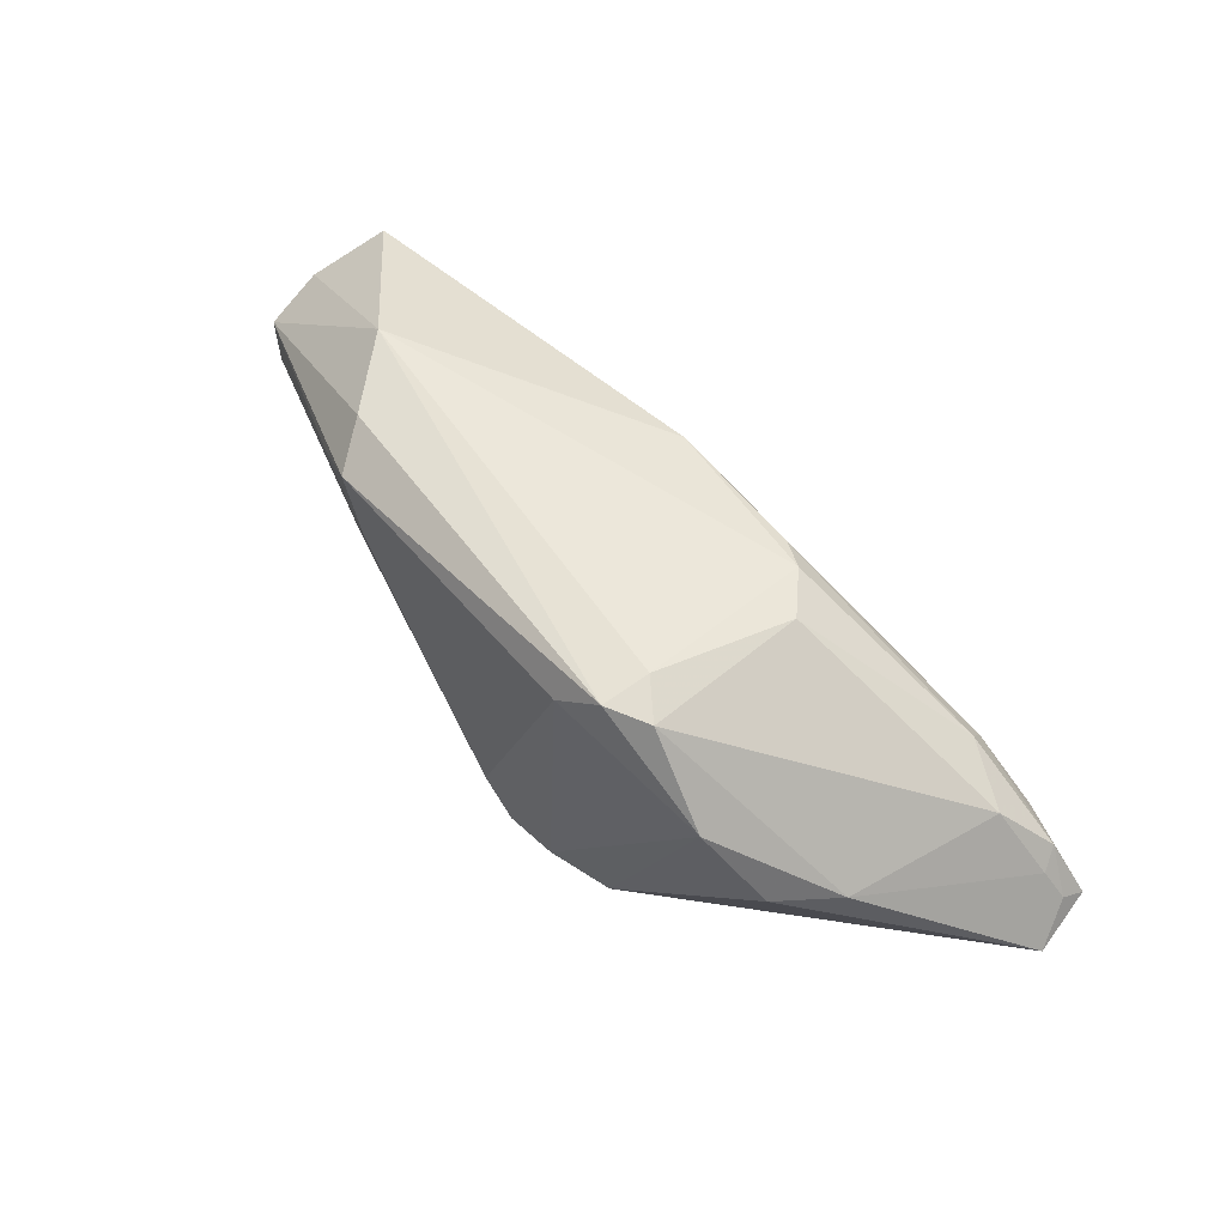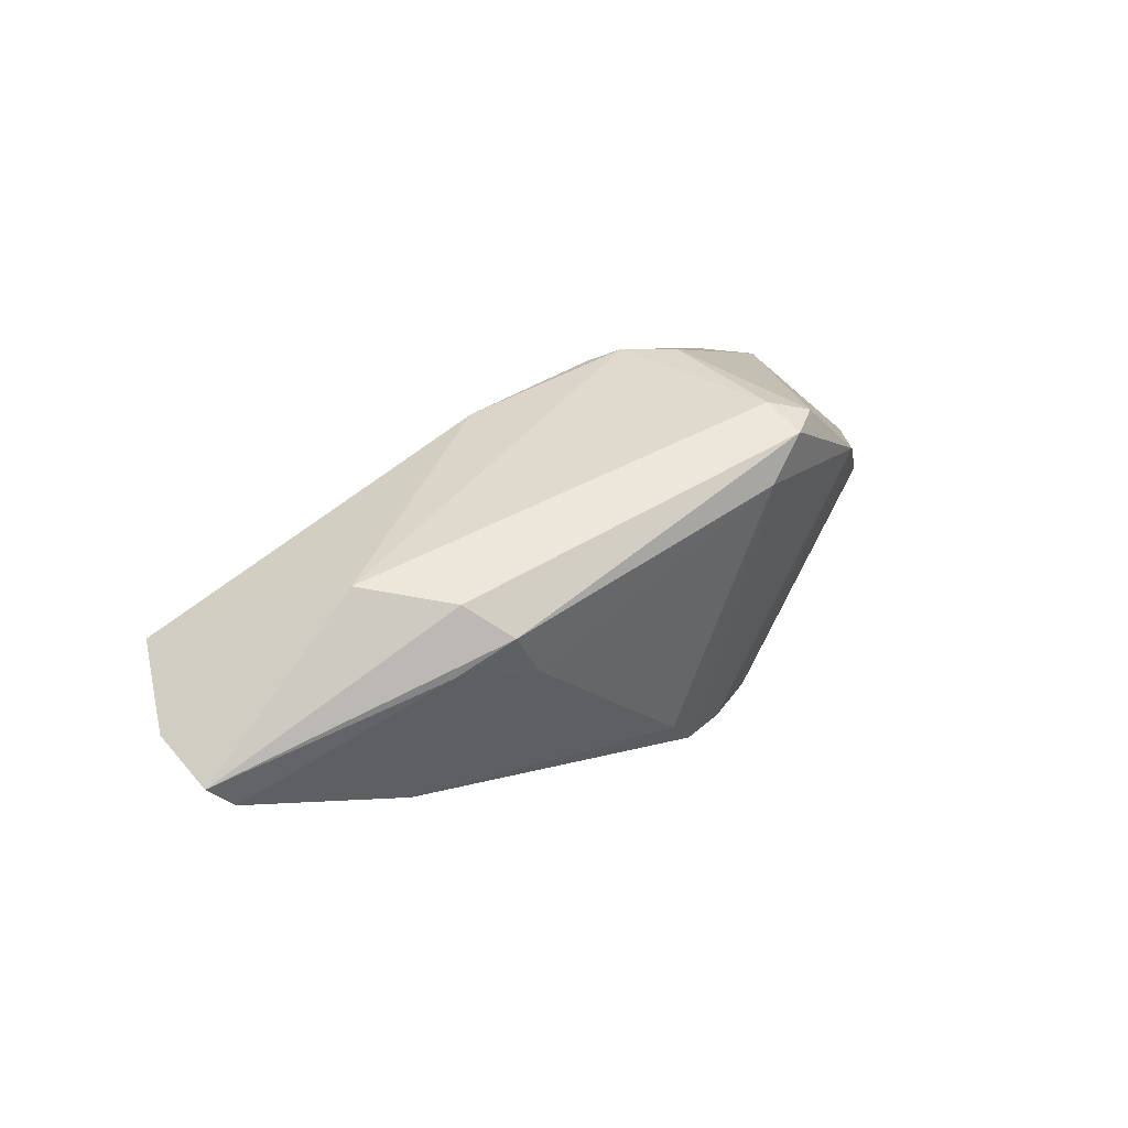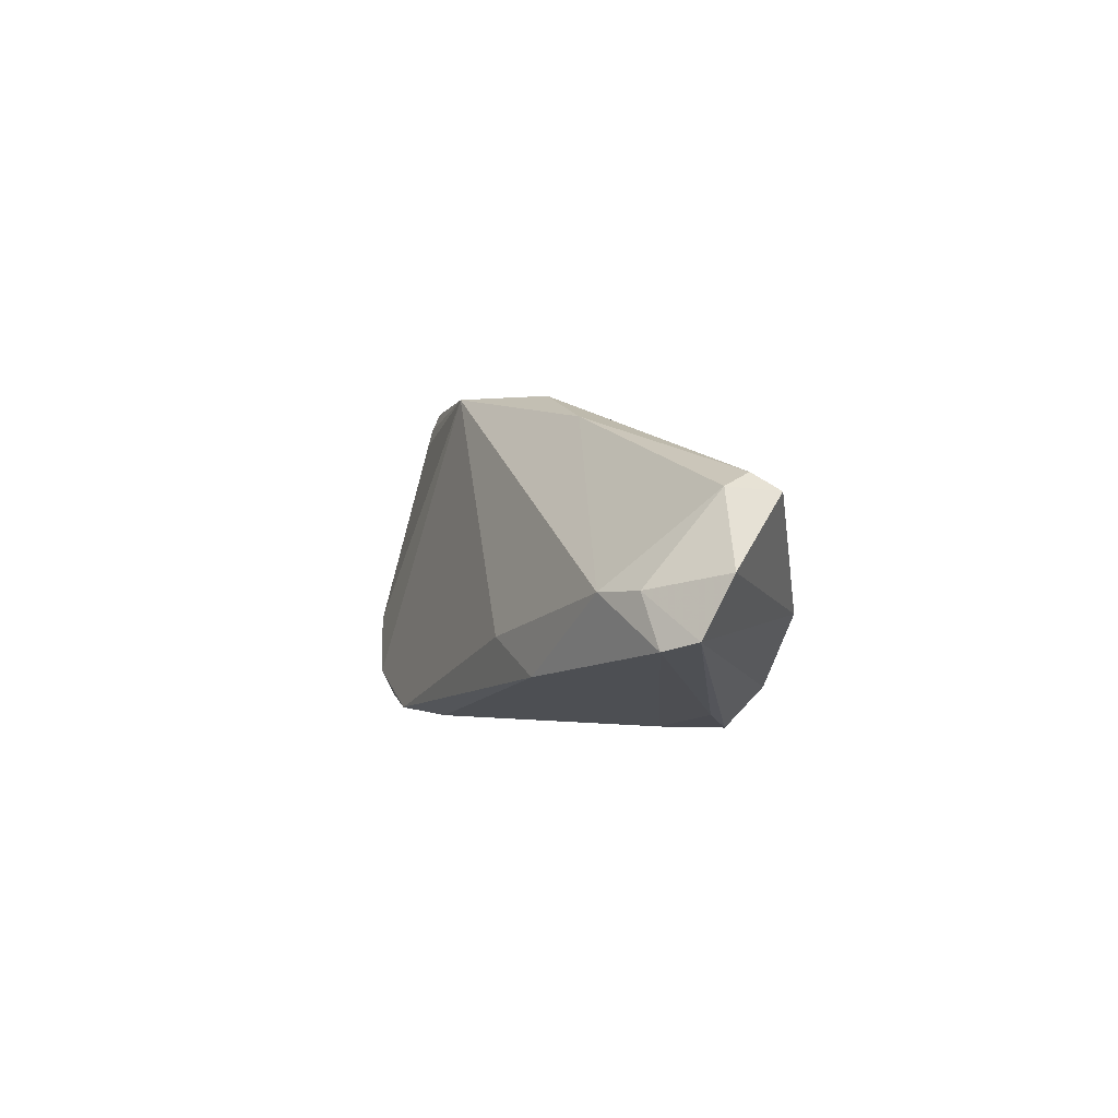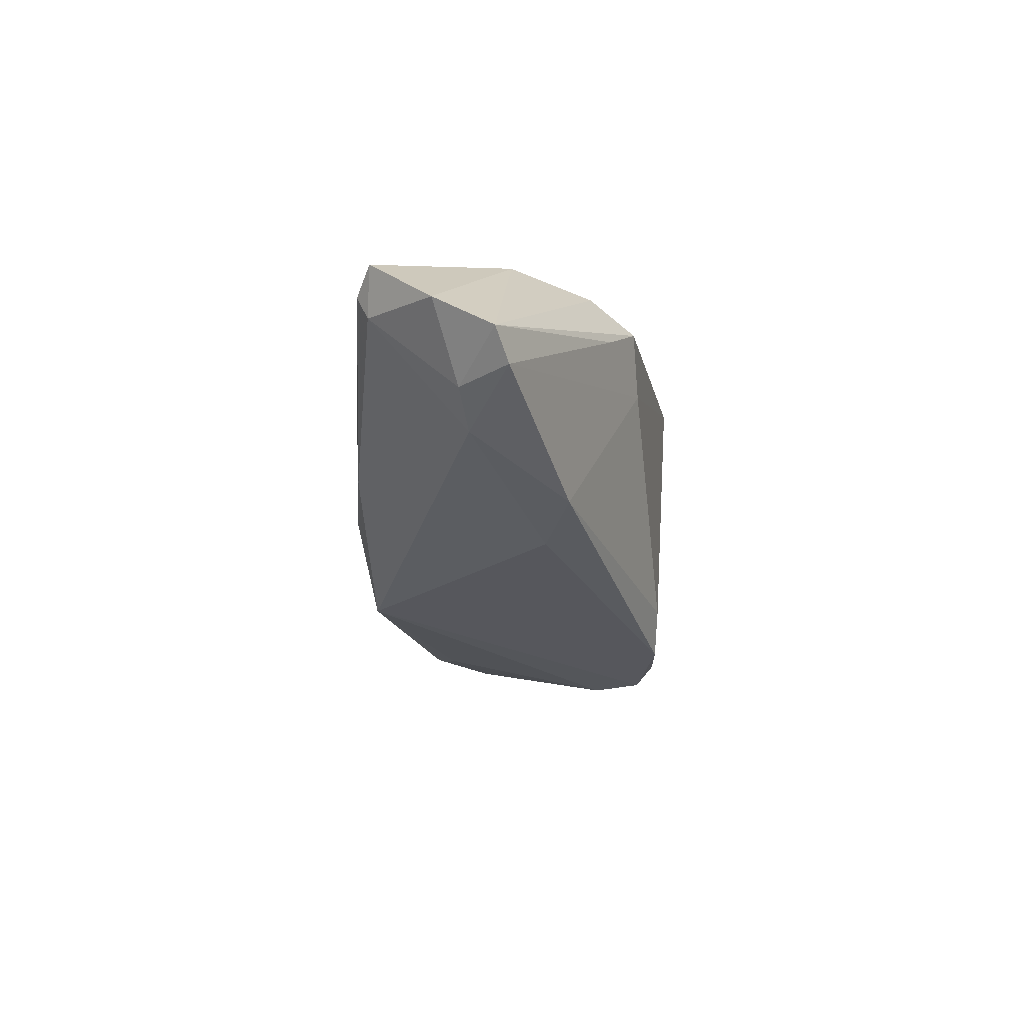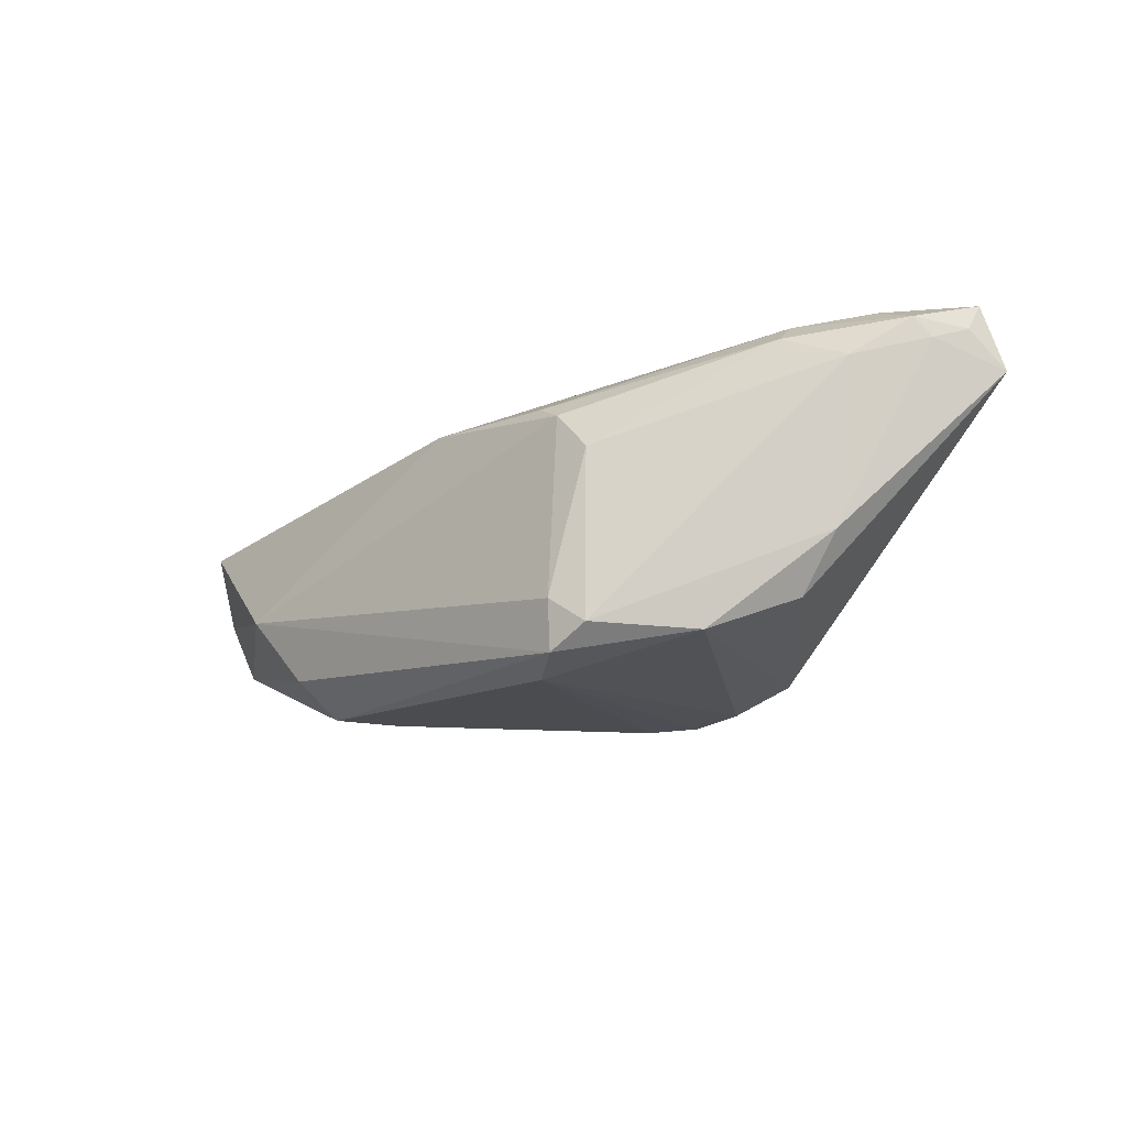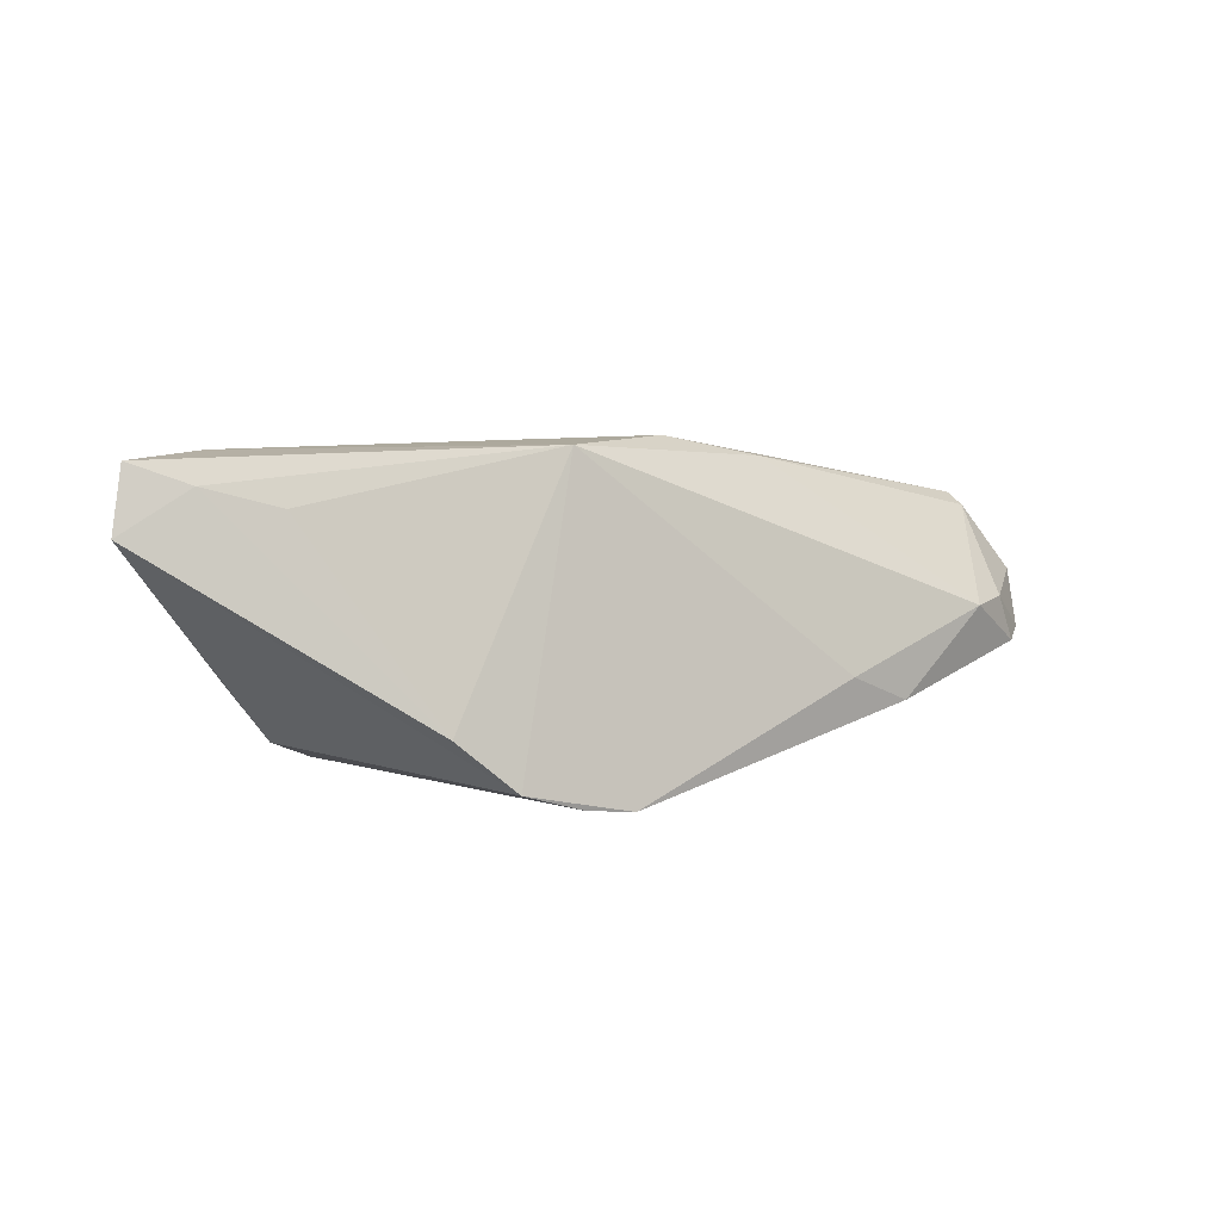
<metadata>
{"format":"obj","ext":"obj","renderer":"f3d","projection":"perspective","resolution":1024,"background":"white","views":[{"elev":52.2,"azim":-130.4,"up":"+Y"},{"elev":42.0,"azim":137.1,"up":"+Y"},{"elev":2.3,"azim":82.9,"up":"+Z"},{"elev":-13.4,"azim":97.7,"up":"+Y"},{"elev":-16.8,"azim":-132.7,"up":"+Z"},{"elev":8.9,"azim":-19.7,"up":"+Z"}]}
</metadata>
<code>
v 0.05644 -0.0004069 -0.000364
v 0.06203 0.004892 -0.005333
v 0.0556 0.008578 0.01048
v -0.03876 -0.01679 0.01598
v 0.06251 0.008393 0.001766
v 0.03844 -0.009792 -0.01104
v -0.05505 -0.01219 0.01815
v -0.04336 -0.001347 -0.005474
v -0.05138 -0.006667 0.01929
v -0.05546 -0.01392 0.02135
v 0.02194 -0.002184 0.01873
v 0.03931 0.02013 -0.004113
v 0.00605 0.01601 0.01438
v 0.0244 0.007258 -0.01859
v -0.04674 -0.0006972 0.01431
v -0.0527 -0.008501 0.01683
v 0.0549 0.01144 0.01195
v -0.02184 0.0169 0.005642
v -0.001369 -0.02231 -0.01878
v -0.02331 0.01846 -0.01587
v -0.01236 0.01518 -0.02016
v -0.005992 -0.01437 0.02174
v 0.0278 0.01458 -0.01843
v 0.05782 0.01433 0.009918
v -0.05706 -0.01627 0.01342
v 0.008393 -0.004439 0.02174
v 0.002433 -0.01714 -0.01946
v -0.01275 0.0158 0.01286
v -0.04566 -0.007526 0.02174
v 0.05143 -0.004259 -0.0007918
v -0.03896 0.002236 0.01775
v -0.0167 0.01674 0.01078
v -0.007691 -0.02318 -0.0179
v -0.03789 -0.0009833 0.02036
v 0.03125 0.01841 -0.01323
v 0.02983 -0.01302 -0.007128
v -0.03824 -0.00108 -0.0125
v -0.02305 -0.02422 -0.008707
v -0.01549 -0.02458 -0.01526
v 0.0349 0.01142 -0.01601
v -0.01829 0.01925 -0.01868
v -0.04811 -0.01557 0.01859
v -0.01889 0.02013 -0.01264
v -0.03171 0.0082 -0.01663
v 0.05927 0.001185 -0.006552
f 32 13 12
f 12 13 24
f 12 2 35
f 21 33 44
f 36 30 22
f 4 38 22
f 22 38 39
f 39 44 33
f 37 44 39
f 25 37 39
f 39 38 25
f 26 29 22
f 34 26 13
f 29 26 34
f 24 3 5
f 5 12 24
f 2 12 5
f 21 14 27
f 35 2 23
f 23 14 21
f 8 37 25
f 8 44 37
f 8 20 44
f 22 30 11
f 30 3 11
f 11 26 22
f 30 36 6
f 45 30 6
f 6 14 45
f 6 27 14
f 42 4 22
f 25 38 42
f 38 4 42
f 28 13 32
f 28 34 13
f 1 3 30
f 1 5 3
f 1 30 45
f 45 2 1
f 2 5 1
f 45 14 40
f 14 23 40
f 40 2 45
f 40 23 2
f 21 44 41
f 44 20 41
f 41 23 21
f 35 23 41
f 41 12 35
f 26 11 17
f 24 13 17
f 13 26 17
f 17 3 24
f 17 11 3
f 19 6 36
f 19 39 33
f 27 6 19
f 19 36 22
f 22 39 19
f 19 33 21
f 21 27 19
f 43 41 20
f 32 12 43
f 12 41 43
f 32 43 18
f 18 43 20
f 31 28 32
f 34 28 31
f 32 18 31
f 20 8 15
f 15 18 20
f 15 31 18
f 16 8 25
f 16 15 8
f 25 7 16
f 22 29 10
f 10 42 22
f 25 42 10
f 10 7 25
f 15 16 9
f 31 15 9
f 9 16 7
f 7 10 9
f 9 10 29
f 29 34 9
f 34 31 9

</code>
